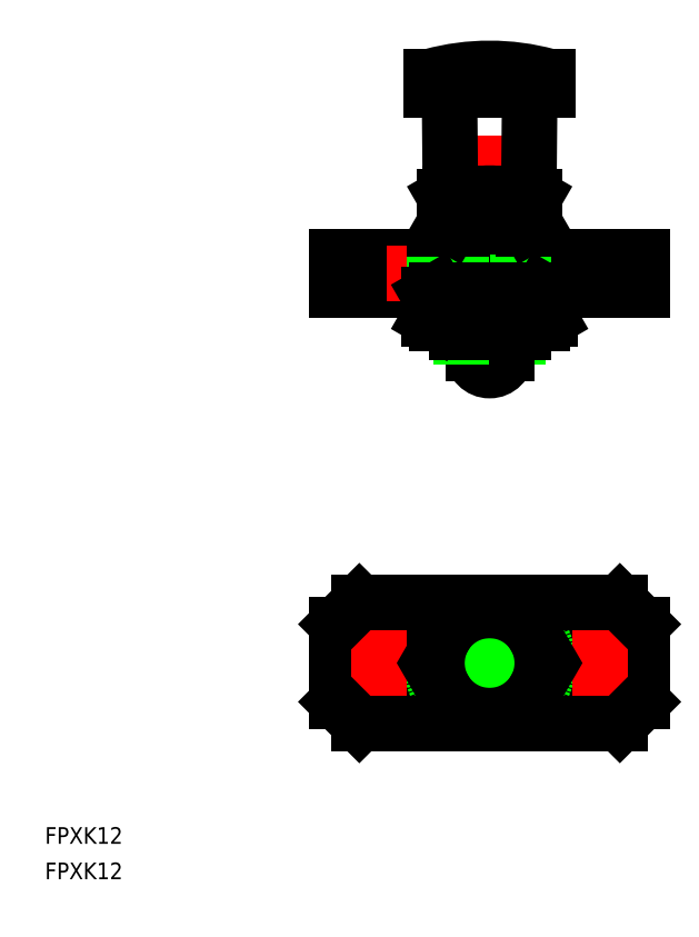
<metadata>
{"format":"dxf","ext":"dxf","renderer":"ezdxf+matplotlib","layout":"modelspace","background":"white","min_lineweight":24,"dpi":150}
</metadata>
<code>
0
SECTION
2
ENTITIES
0
LINE
8
CENTER
10
-29.5
20
0
30
0
11
29.5
21
0
31
0
0
CIRCLE
8
0
10
-20
20
0
30
0
40
4
0
LINE
8
0
10
-27.5
20
7
30
0
11
-27.5
21
-7
31
0
0
CIRCLE
8
0
10
20
20
0
30
0
40
4
0
LINE
8
0
10
27.5
20
7
30
0
11
27.5
21
-7
31
0
0
CIRCLE
8
0
10
0
20
0
30
0
40
3
0
CIRCLE
8
0
10
0
20
0
30
0
40
6
0
LINE
8
CENTER
10
0
20
13
30
0
11
0
21
-13
31
0
0
CIRCLE
8
0
10
0
20
0
30
0
40
5.053
0
CIRCLE
8
0
10
0
20
0
30
0
40
10.5
0
LINE
8
CENTER
10
-1.06e-14
20
50.76
30
0
11
0
21
109.3
31
0
0
ARC
8
0
10
-9.6e-15
20
55.76
30
0
40
3
50
180
51
0
0
LINE
8
0
10
10.5
20
103.3
30
0
11
10.5
21
105.9
31
0
0
LINE
8
0
10
-10.5
20
103.3
30
0
11
-10.5
21
105.9
31
0
0
LINE
8
0
10
1.25
20
103.3
30
0
11
1.25
21
105.9
31
0
0
LINE
8
0
10
0
20
103.3
30
0
11
0
21
105.9
31
0
0
LINE
8
0
10
-1.25
20
103.3
30
0
11
-1.25
21
105.9
31
0
0
LINE
8
0
10
-2.5
20
103.3
30
0
11
-2.5
21
105.9
31
0
0
LINE
8
0
10
-3.75
20
103.3
30
0
11
-3.75
21
105.9
31
0
0
LINE
8
0
10
-5
20
103.3
30
0
11
-5
21
105.9
31
0
0
LINE
8
0
10
-6.25
20
103.3
30
0
11
-6.25
21
105.9
31
0
0
LINE
8
0
10
-7.5
20
103.3
30
0
11
-7.5
21
105.9
31
0
0
LINE
8
0
10
-8.75
20
103.3
30
0
11
-8.75
21
105.9
31
0
0
LINE
8
0
10
-10
20
103.3
30
0
11
-10
21
105.9
31
0
0
LINE
8
0
10
10
20
103.3
30
0
11
10
21
105.9
31
0
0
LINE
8
0
10
8.75
20
103.3
30
0
11
8.75
21
105.9
31
0
0
LINE
8
0
10
7.5
20
103.3
30
0
11
7.5
21
105.9
31
0
0
LINE
8
0
10
6.25
20
103.3
30
0
11
6.25
21
105.9
31
0
0
LINE
8
0
10
5
20
103.3
30
0
11
5
21
105.9
31
0
0
LINE
8
0
10
3.75
20
103.3
30
0
11
3.75
21
105.9
31
0
0
LINE
8
0
10
2.5
20
103.3
30
0
11
2.5
21
105.9
31
0
0
LINE
8
0
10
10.5
20
103.3
30
0
11
-10.5
21
103.3
31
0
0
LINE
8
0
10
-6
20
75.76
30
0
11
6
21
75.76
31
0
0
LINE
8
0
10
-5.053
20
58.76
30
0
11
5.053
21
58.76
31
0
0
LINE
8
0
10
-5.053
20
75.76
30
0
11
-5.053
21
73.26
31
0
0
LINE
8
0
10
-6
20
78.76
30
0
11
-6
21
73.26
31
0
0
LINE
8
0
10
-3
20
58.76
30
0
11
-3
21
55.76
31
0
0
LINE
8
0
10
-5.053
20
75.76
30
0
11
-6
21
77.4
31
0
0
LINE
8
0
10
-7.077
20
84.76
30
0
11
-7.217
21
100.8
31
0
0
ARC
8
0
10
-9.717
20
100.8
30
0
40
2.5
50
0.5
51
90
0
LINE
8
0
10
6
20
59.7
30
0
11
6
21
61.26
31
0
0
LINE
8
0
10
5.053
20
58.76
30
0
11
5.053
21
61.26
31
0
0
LINE
8
0
10
5.053
20
75.76
30
0
11
6
21
77.4
31
0
0
LINE
8
0
10
7.077
20
84.76
30
0
11
7.217
21
100.8
31
0
0
ARC
8
0
10
9.717
20
100.8
30
0
40
2.5
50
90
51
179.5
0
ARC
8
0
10
0
20
67.18
30
0
40
40.07
50
74.81
51
105.2
0
LINE
8
0
10
10.5
20
105.9
30
0
11
-10.5
21
105.9
31
0
0
LINE
8
0
10
-23.5
20
11
30
0
11
23.5
21
11
31
0
0
LINE
8
0
10
23.5
20
-11
30
0
11
-23.5
21
-11
31
0
0
LINE
8
CENTER
10
20
20
6
30
0
11
20
21
-6
31
0
0
LINE
8
CENTER
10
-20
20
6
30
0
11
-20
21
-6
31
0
0
LINE
8
0
10
-4.041
20
7
30
0
11
-8.083
21
0
31
0
0
LINE
8
0
10
-8.083
20
0
30
0
11
-4.041
21
-7
31
0
0
LINE
8
0
10
-4.041
20
-7
30
0
11
4.041
21
-7
31
0
0
LINE
8
0
10
4.041
20
-7
30
0
11
8.083
21
0
31
0
0
LINE
8
0
10
8.083
20
0
30
0
11
4.041
21
7
31
0
0
LINE
8
0
10
4.041
20
7
30
0
11
-4.041
21
7
31
0
0
LINE
8
0
10
-5.053
20
58.76
30
0
11
-6
21
59.7
31
0
0
LINE
8
0
10
5.053
20
58.76
30
0
11
6
21
59.7
31
0
0
LINE
8
0
10
16
20
67.26
30
0
11
16
21
73.26
31
0
0
LINE
8
0
10
24
20
67.26
30
0
11
24
21
73.26
31
0
0
LINE
8
CENTER
10
20
20
65.26
30
0
11
20
21
75.26
31
0
0
LINE
8
0
10
27.5
20
67.26
30
0
11
27.5
21
73.26
31
0
0
LINE
8
0
10
-27.5
20
67.26
30
0
11
27.5
21
67.26
31
0
0
LINE
8
0
10
-27.5
20
73.26
30
0
11
27.5
21
73.26
31
0
0
LINE
8
0
10
-24
20
67.26
30
0
11
-24
21
73.26
31
0
0
LINE
8
0
10
-16
20
67.26
30
0
11
-16
21
73.26
31
0
0
LINE
8
CENTER
10
-20
20
65.26
30
0
11
-20
21
75.26
31
0
0
LINE
8
0
10
-27.5
20
67.26
30
0
11
-27.5
21
73.26
31
0
0
LINE
8
0
10
3
20
55.76
30
0
11
3
21
58.76
31
0
0
LINE
8
0
10
-6
20
61.26
30
0
11
-6
21
59.7
31
0
0
LINE
8
0
10
-5.053
20
61.26
30
0
11
-5.053
21
58.76
31
0
0
LINE
8
0
10
5.053
20
73.26
30
0
11
5.053
21
75.76
31
0
0
LINE
8
0
10
6
20
73.26
30
0
11
6
21
78.76
31
0
0
LINE
8
0
10
-6
20
73.26
30
0
11
-6
21
67.26
31
0
0
LINE
8
0
10
5.053
20
73.26
30
0
11
5.053
21
67.26
31
0
0
LINE
8
0
10
6
20
73.26
30
0
11
6
21
67.26
31
0
0
LINE
8
0
10
-5.053
20
73.26
30
0
11
-5.053
21
67.26
31
0
0
LINE
8
0
10
-27.5
20
7
30
0
11
-23.5
21
11
31
0
0
LINE
8
0
10
-27.5
20
-7
30
0
11
-23.5
21
-11
31
0
0
LINE
8
0
10
27.5
20
-7
30
0
11
23.5
21
-11
31
0
0
LINE
8
0
10
27.5
20
7
30
0
11
23.5
21
11
31
0
0
LINE
8
0
10
-23.5
20
67.26
30
0
11
-23.5
21
73.26
31
0
0
LINE
8
0
10
23.5
20
67.26
30
0
11
23.5
21
73.26
31
0
0
LINE
8
0
10
-6
20
59.7
30
0
11
6
21
59.7
31
0
0
INSERT
8
0
2
*U2
10
0
20
0
30
0
0
INSERT
8
0
2
*U3
10
0
20
0
30
0
0
LINE
8
0
10
7
20
78.76
30
0
11
-7
21
78.76
31
0
0
LINE
8
0
10
7.077
20
84.76
30
0
11
-7.077
21
84.76
31
0
0
ARC
8
0
10
6.062
20
82.33
30
0
40
3.578
50
235.6
51
295.6
0
ARC
8
0
10
6.062
20
81.18
30
0
40
3.578
50
64.38
51
124.4
0
LINE
8
0
10
8.083
20
79.38
30
0
11
8.083
21
84.13
31
0
0
LINE
8
0
10
7
20
78.76
30
0
11
8.083
21
79.38
31
0
0
LINE
8
0
10
7
20
84.76
30
0
11
8.083
21
84.13
31
0
0
ARC
8
0
10
-6.062
20
82.33
30
0
40
3.578
50
244.4
51
304.4
0
ARC
8
0
10
-6.062
20
81.18
30
0
40
3.578
50
55.62
51
115.6
0
LINE
8
0
10
4.041
20
84.13
30
0
11
4.041
21
79.38
31
0
0
LINE
8
0
10
-4.041
20
79.38
30
0
11
-4.041
21
84.13
31
0
0
ARC
8
0
10
-5.3e-15
20
92.13
30
0
40
13.37
50
252.4
51
287.6
0
ARC
8
0
10
-5.2e-15
20
71.38
30
0
40
13.37
50
72.41
51
107.6
0
LINE
8
0
10
-8.083
20
84.13
30
0
11
-8.083
21
79.38
31
0
0
LINE
8
0
10
-7
20
78.76
30
0
11
-8.083
21
79.38
31
0
0
LINE
8
0
10
-7
20
84.76
30
0
11
-8.083
21
84.13
31
0
0
ARC
8
0
10
-6.87e-14
20
79.41
30
0
40
18.15
50
252.4
51
287.6
0
LINE
8
0
10
9.5
20
61.26
30
0
11
-9.5
21
61.26
31
0
0
ARC
8
0
10
-7.1e-15
20
49.11
30
0
40
18.15
50
72.41
51
107.6
0
LINE
8
0
10
9.5
20
67.26
30
0
11
-9.5
21
67.26
31
0
0
ARC
8
0
10
8.227
20
66.11
30
0
40
4.856
50
235.6
51
295.6
0
ARC
8
0
10
8.227
20
62.4
30
0
40
4.856
50
64.38
51
124.4
0
LINE
8
0
10
10.97
20
62.11
30
0
11
10.97
21
66.41
31
0
0
LINE
8
0
10
9.5
20
61.26
30
0
11
10.97
21
62.11
31
0
0
LINE
8
0
10
9.5
20
67.26
30
0
11
10.97
21
66.41
31
0
0
LINE
8
0
10
5.485
20
66.41
30
0
11
5.485
21
62.11
31
0
0
LINE
8
0
10
-5.485
20
62.11
30
0
11
-5.485
21
66.41
31
0
0
LINE
8
0
10
-10.97
20
66.41
30
0
11
-10.97
21
62.11
31
0
0
LINE
8
0
10
-9.5
20
61.26
30
0
11
-10.97
21
62.11
31
0
0
ARC
8
0
10
-8.227
20
66.11
30
0
40
4.856
50
244.4
51
304.4
0
LINE
8
0
10
-9.5
20
67.26
30
0
11
-10.97
21
66.41
31
0
0
ARC
8
0
10
-8.227
20
62.4
30
0
40
4.856
50
55.62
51
115.6
0
CIRCLE
8
0
10
0
20
0
30
0
40
9.5
0
POLYLINE
8
0
66
     1
10
0
20
0
30
0
70
     1
0
VERTEX
8
0
10
-5.485
20
9.5
30
0
0
VERTEX
8
0
10
-10.97
20
1.3e-15
30
0
0
VERTEX
8
0
10
-5.485
20
-9.5
30
0
0
VERTEX
8
0
10
5.485
20
-9.5
30
0
0
VERTEX
8
0
10
10.97
20
-1.24e-14
30
0
0
VERTEX
8
0
10
5.485
20
9.5
30
0
0
SEQEND
8
0
0
VIEWPORT
8
0
10
128.5
20
97.5
30
0
40
622.9
41
222.2
68
     1
69
     1
0
VIEWPORT
8
0
10
128.5
20
97.5
30
0
40
205.6
41
156
68
     2
69
     2
0
ENDSEC
0
EOF

</code>
